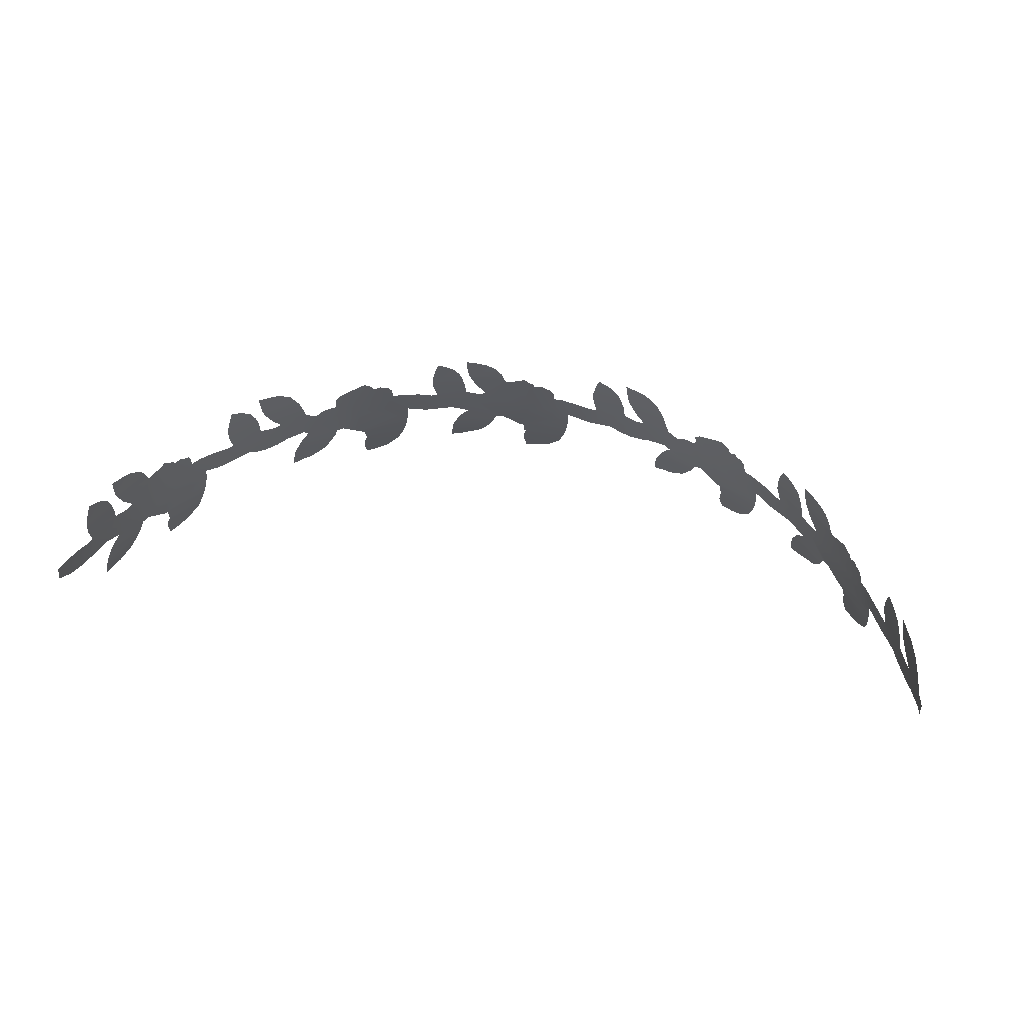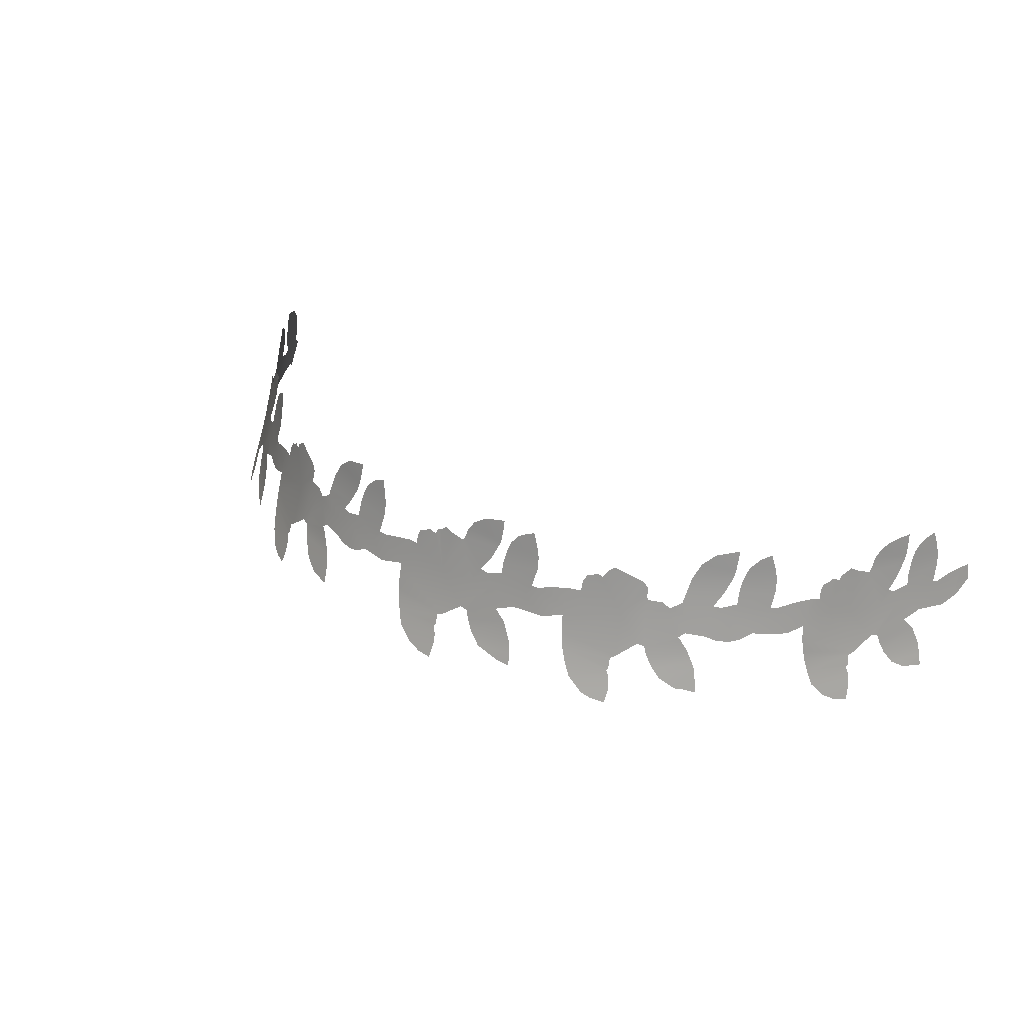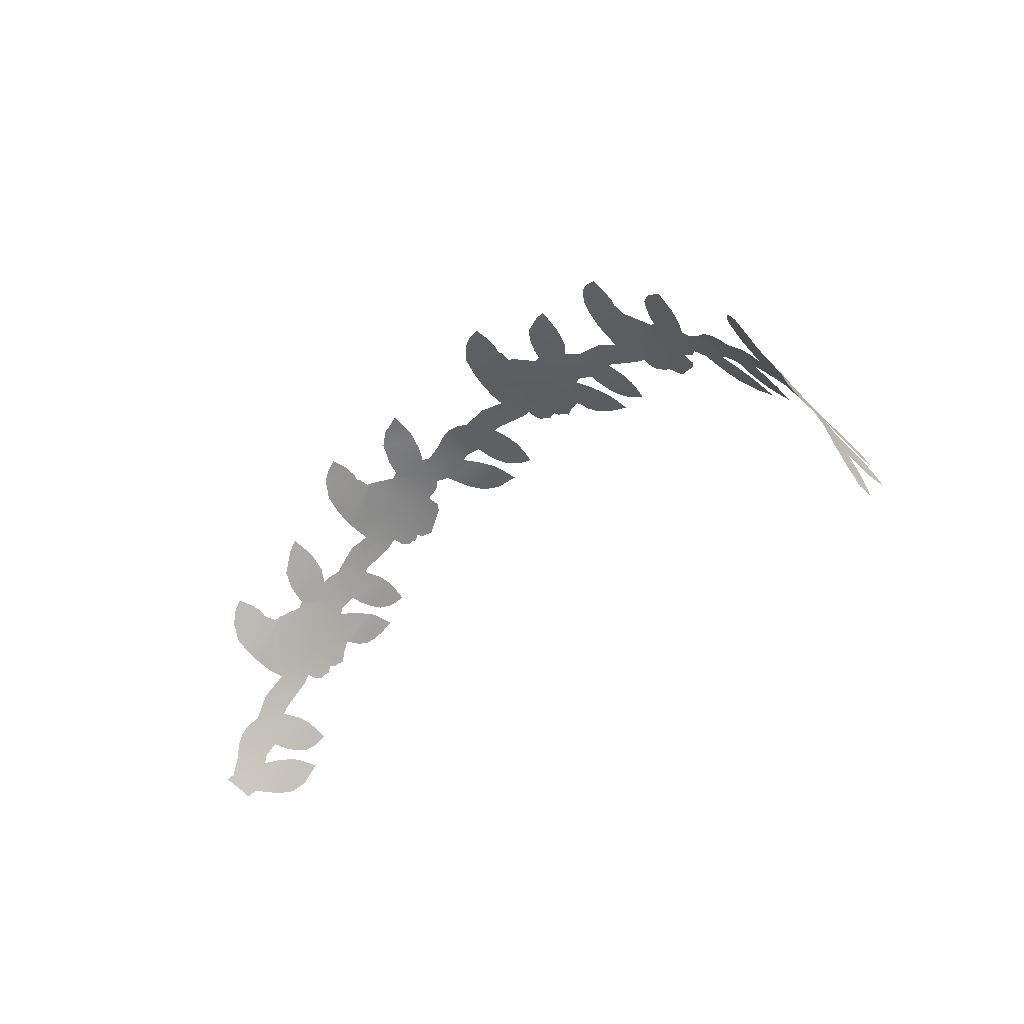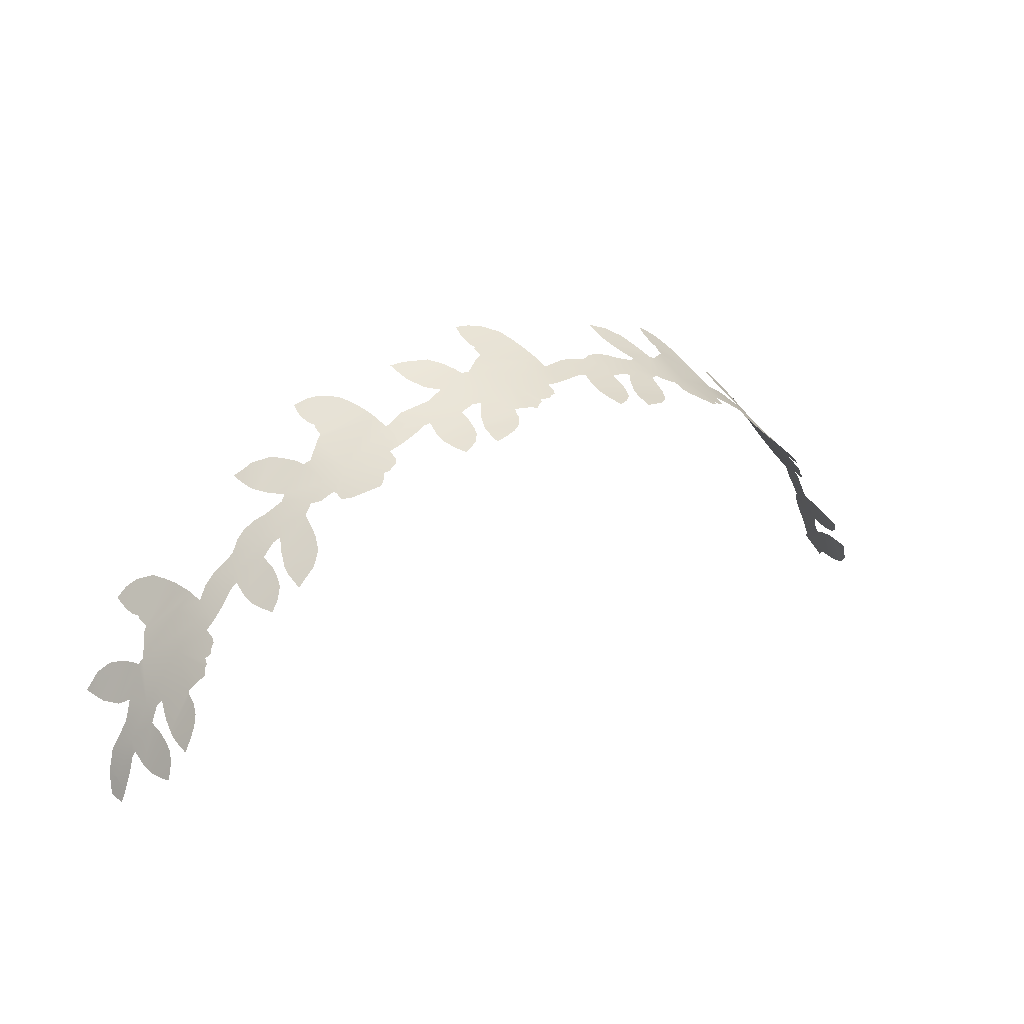
<metadata>
{"format":"obj","ext":"obj","renderer":"f3d","projection":"perspective","resolution":1024,"background":"white","views":[{"elev":44.4,"azim":-167.9,"up":"+Y"},{"elev":34.0,"azim":34.1,"up":"+Y"},{"elev":-30.7,"azim":49.0,"up":"+Z"},{"elev":25.1,"azim":145.7,"up":"+Z"}]}
</metadata>
<code>
g ring
v -16.82 123 -24.52
v -18.1 120.4 -24.17
v -19.47 118.4 -23.97
v -18.22 118.2 -23.58
v -15.82 118.9 -23.2
v -15.62 121.3 -23.83
v -15.18 123 -24.17
v -9.91 123.1 -23.3
v -9.952 120.9 -22.74
v -10.52 118.2 -22.09
v -9.334 118.2 -21.92
v -4.138 119.3 -21.8
v -2.518 119.2 -21.73
v -2.467 120.7 -22.14
v -2.038 121.6 -22.37
v -1.126 121.9 -22.45
v -0.4333 122.4 -22.57
v 0.8942 122.1 -22.48
v 1.315 122.8 -22.68
v 1.863 123 -22.73
v 4.155 123.2 -22.82
v 6.161 122.6 -22.81
v 6.485 123.2 -22.96
v 12.45 123.1 -23.68
v 11.7 121.2 -23.08
v 10.1 118.8 -22.19
v 11.32 118.4 -22.25
v 13.73 119 -22.83
v 13.72 120.8 -23.32
v 14.09 123 -23.97
v 19.31 122.9 -25.15
v 19.44 120.9 -24.68
v 18.95 118.1 -23.76
v 20.01 117.9 -24
v 22.2 118.5 -24.83
v 25 118.7 -25.86
v 26.58 118.6 -26.43
v 26.61 120.4 -26.93
v 27.14 121.3 -27.39
v 27.83 121.4 -27.7
v 28.46 121.8 -28.08
v 29.37 121.3 -28.35
v 30.06 122.5 -28.97
v -22.95 122.8 -26.21
v -21.67 125.2 -26.39
v -19.62 126.9 -26.17
v -16.08 127.7 -25.46
v -16.42 124.3 -24.77
v -14.42 124.8 -24.45
v -12.86 126.3 -24.5
v -11.03 127.1 -24.39
v -10.32 124.8 -23.78
v 2.789 123.8 -22.94
v 6.879 124.7 -23.38
v 7.825 126.1 -23.79
v 9.277 127 -24.15
v 11.09 127.5 -24.5
v 12.97 127.8 -24.86
v 12.95 125.9 -24.44
v 12.82 124.1 -23.99
v 14.56 124.5 -24.41
v 15.6 125.8 -24.93
v 16.81 126.4 -25.35
v 18.03 126.8 -25.74
v 18.75 124.9 -25.5
v 30.9 123.1 -29.51
v -28.82 108.8 -24.14
v -27.14 106 -22.4
v -24.82 104.6 -21.01
v -23.51 104.6 -20.53
v -21.63 104.2 -19.8
v -21.74 106.3 -20.64
v -21.92 108 -21.33
v -22.3 109.1 -21.82
v -4.355 109.4 -18.75
v -3.734 107.4 -17.99
v -2.863 105.1 -17.12
v -0.6642 103.1 -16.33
v 1.524 102.2 -15.97
v 3.72 101.9 -15.89
v 4.048 104.1 -16.8
v 3.934 105.8 -17.42
v 3.432 107.1 -17.9
v 3.725 107.4 -18
v 3.712 109.1 -18.6
v 4.591 109.4 -18.76
v 10.3 108.3 -18.89
v 11.96 106.3 -18.42
v 15.72 104.8 -18.52
v 17.72 104.4 -18.82
v 17.38 106.3 -19.48
v 17.01 108.2 -20.09
v 25.48 108.9 -22.89
v 26.34 106.6 -22.35
v 27.39 104.5 -21.95
v 29.72 102.2 -21.98
v 31.4 101.4 -22.41
v 33.41 101 -23.18
v 33.58 103.2 -24.22
v 33.11 105.3 -24.82
v 32.62 106.1 -24.91
v 32.85 106.5 -25.18
v 32.76 108.1 -25.74
v -30.53 111 -25.69
v -29.47 110.8 -25.14
v -23.06 110.8 -22.68
v -24.17 112.6 -23.64
v -24.52 112.9 -23.87
v -23.42 113.7 -23.74
v -20.47 113.3 -22.72
v -18.71 112.7 -22.04
v -16.74 112.6 -21.51
v -15.07 113 -21.28
v -13.18 114.1 -21.26
v -9.127 113.8 -20.57
v -4.934 114.9 -20.56
v -4.906 112.7 -19.87
v -4.586 110.6 -19.17
v 7.614 111.6 -19.73
v 8.825 111.5 -19.8
v 9.336 110.1 -19.39
v 15.55 111.2 -20.8
v 13.77 113 -21.03
v 16.63 114 -21.94
v 21.47 113.4 -23.06
v 24.52 114.3 -24.34
v 24.92 111.3 -23.5
v -23.65 120.4 -25.81
v -24.13 118.6 -25.49
v -25.91 117.5 -25.82
v -27.12 118.4 -26.54
v -29.2 118.4 -27.45
v -29.35 119 -27.68
v -29.23 120.4 -28.02
v -30.06 121.3 -28.64
v -29.59 116 -26.88
v -25.7 116.1 -25.33
v -23.15 116.2 -24.45
v -19.58 116.3 -23.4
v -16.72 116.4 -22.7
v -11.51 116.5 -21.74
v -9.052 116.6 -21.42
v -2.5 116.6 -21
v -1.57 112.4 -19.68
v 8.682 116.6 -21.39
v 3.239 116.6 -21.02
v -4.653 116.6 -21.07
v 12.43 116.5 -21.89
v 18.01 116.4 -23.02
v 20.76 116.3 -23.75
v 24.23 116.2 -24.83
v 24.3 116.2 -24.85
v 26.83 116.1 -25.78
v 46.78 121.3 -39.3
v 45.98 118.9 -37.93
v 45.07 117 -36.6
v 46.13 116.6 -37.35
v 48.01 117 -39.08
v 47.91 119.5 -39.76
v 48.09 121.2 -40.4
v 52.14 120.7 -44.13
v 52.33 118.5 -43.64
v 52.2 115.9 -42.64
v 53.09 115.7 -43.5
v 54.84 116.2 -45.54
v 56.65 116.3 -47.69
v 57.75 116.1 -48.96
v 57.62 117.6 -49.33
v 57.81 118.5 -49.86
v 58.37 118.7 -50.66
v 58.69 119.2 -51.22
v 59.43 118.7 -52.05
v 59.59 119.4 -52.52
v 59.92 119.6 -53.02
v 61.31 119.5 -54.99
v 62.55 118.8 -56.63
v 62.68 119.3 -57.02
v 65.95 118.7 -62.42
v 65.75 116.8 -61.34
v 65.41 115.4 -60.14
v 65.17 114.5 -59.35
v 65.87 114.1 -60.38
v 67.03 114.4 -62.78
v 66.82 116.3 -63.17
v 66.78 118.5 -63.97
v 69.23 117.9 -69.06
v 69.49 115.9 -68.79
v 69.61 113.1 -67.67
v 70.09 112.8 -68.71
v 70.94 113.2 -71.08
v 72 113.2 -74.07
v 72.58 113 -75.74
v 41.58 121.7 -35.41
v 42.48 124.1 -36.67
v 44.11 125.5 -38.25
v 46.98 126 -40.71
v 46.97 122.6 -39.84
v 48.53 122.9 -41.28
v 49.63 124.2 -42.63
v 50.96 124.8 -44.08
v 51.68 122.5 -44.17
v 60.42 120.3 -53.95
v 62.77 120.8 -57.67
v 63.19 122.1 -58.78
v 63.92 122.9 -60.25
v 64.86 123.2 -62.01
v 65.81 123.3 -63.81
v 65.95 121.4 -63.44
v 66.04 119.6 -62.98
v 66.88 119.9 -64.7
v 67.27 121.1 -65.96
v 67.79 121.6 -67.26
v 68.32 121.9 -68.54
v 68.8 120 -68.91
v 38.08 108.3 -28.73
v 39.02 106.8 -28.72
v 40.16 105.3 -28.85
v 42.54 103.6 -29.76
v 43.73 103.4 -30.52
v 45.43 102.9 -31.55
v 44.94 105 -32.1
v 44.48 106.8 -32.47
v 43.97 107.8 -32.52
v 57.85 106.4 -45.12
v 58.62 104.3 -45.05
v 59.61 101.9 -45.1
v 61.39 99.69 -46.23
v 62.82 98.57 -47.56
v 64.24 98.07 -49.33
v 63.98 100.3 -50.27
v 63.6 102 -50.64
v 63.05 103.4 -50.59
v 63.19 103.6 -50.9
v 62.89 105.3 -51.35
v 63.36 105.6 -52.2
v 66.79 104 -56.98
v 68.03 101.8 -57.97
v 69.55 100.2 -59.92
v 70.2 99.95 -61.1
v 71.23 99.37 -62.94
v 70.7 101.4 -63.16
v 70.19 103.3 -63.31
v 36.07 110.7 -28.44
v 37.12 110.4 -28.94
v 37.63 109.1 -28.76
v 43.01 109.7 -32.53
v 41.76 111.6 -32.33
v 41.4 111.9 -32.22
v 42.27 112.6 -33.05
v 44.88 112 -34.77
v 46.45 111.2 -35.73
v 48.1 110.8 -36.98
v 49.38 111.1 -38.21
v 50.71 112 -39.77
v 53.81 111.3 -42.61
v 55.18 111.3 -44.09
v 56.64 112 -46.05
v 56.97 109.8 -45.53
v 57.5 107.6 -45.25
v 64.76 107.6 -55.42
v 65.47 107.3 -56.46
v 65.97 105.8 -56.57
v 69 106.4 -62.68
v 67.85 108.4 -61.42
v 69.09 109.1 -64.42
v 71.32 108.2 -69.14
v 72.41 108.8 -72.52
v 41.21 119.4 -34.49
v 40.98 117.7 -33.81
v 39.5 116.7 -32.55
v 38.28 117.7 -32.07
v 36.29 118 -30.97
v 36.08 118.7 -31.03
v 36.03 120 -31.4
v 35.13 121.1 -31.17
v 36.24 115.6 -30.18
v 39.87 115.3 -32.33
v 42.16 115.2 -33.84
v 45.23 114.9 -36.06
v 47.59 114.7 -37.93
v 51.66 114.3 -41.54
v 53.49 114.1 -43.33
v 55.17 113.9 -45.09
v 58.07 113.5 -48.39
v 59.26 109.2 -48.12
v 64.67 112.5 -57.56
v 61.49 113 -52.81
v 56.61 113.7 -46.68
v 66.68 112.1 -61
v 69.4 111.5 -66.35
v 70.62 111.1 -69.1
v 72.03 110.7 -72.67
v 72.06 110.7 -72.74
v 73 110.4 -75.43
v -68.13 118.2 -66.54
v -68.99 115.5 -67.28
v -69.83 113.4 -68.2
v -69.3 113.3 -66.91
v -68.1 114.1 -64.7
v -67.73 116.6 -65.04
v -67.35 118.4 -64.96
v -64.63 118.9 -60.03
v -64.88 116.7 -59.61
v -65.49 114 -59.56
v -64.85 114 -58.47
v -61.73 115.6 -54.11
v -60.75 115.7 -52.72
v -60.55 117.2 -53
v -60.19 118.2 -52.83
v -59.59 118.5 -52.14
v -59.18 119.1 -51.77
v -58.51 118.8 -50.8
v -58.19 119.7 -50.65
v -57.81 119.9 -50.25
v -56.26 120.2 -48.45
v -54.91 119.9 -46.79
v -54.64 120.5 -46.65
v -50.24 121 -42.26
v -51 119 -42.4
v -51.88 117.4 -42.76
v -52.47 116.4 -43.02
v -51.6 116.1 -42.06
v -49.67 117 -40.5
v -49.48 118.8 -40.9
v -48.96 121.1 -41.11
v -44.72 121.5 -37.64
v -44.81 119.5 -37.14
v -45.55 116.6 -36.83
v -44.67 116.6 -36.12
v -42.71 117.4 -34.9
v -40.18 117.9 -33.31
v -38.75 117.9 -32.39
v -38.52 119.7 -32.77
v -37.92 120.7 -32.68
v -37.27 120.8 -32.32
v -36.62 121.3 -32.07
v -35.81 121 -31.49
v -35.46 121.9 -31.53
v -35.01 122.2 -31.37
v -70.8 117.5 -72.71
v -70.05 120 -71.86
v -69.05 121.9 -70.09
v -67.38 123 -66.72
v -67.82 119.6 -66.43
v -66.81 120.2 -64.58
v -65.91 121.8 -63.38
v -64.89 122.8 -61.82
v -64.69 120.6 -60.74
v -57.12 120.8 -49.66
v -54.21 122.1 -46.66
v -53.42 123.5 -46.21
v -52.29 124.6 -45.31
v -50.9 125.3 -44.08
v -49.45 125.7 -42.8
v -49.61 123.8 -42.46
v -49.86 122 -42.2
v -48.47 122.6 -41.08
v -47.52 124 -40.62
v -46.49 124.7 -39.94
v -45.46 125.3 -39.22
v -45 123.5 -38.4
v -34.13 122.9 -31.07
v -63.24 105.6 -51.94
v -63.22 103.6 -50.86
v -63.1 101.4 -49.48
v -62.15 99.59 -47.13
v -61.08 98.83 -45.27
v -59.68 98.74 -43.42
v -59.01 101.1 -43.84
v -58.78 102.7 -44.4
v -58.88 104 -45.18
v -58.36 106 -45.49
v -57.71 106.4 -44.89
v -53.8 105.9 -40.28
v -52.89 104 -38.54
v -50.25 102.9 -35.5
v -48.7 102.7 -34.05
v -48.61 104.6 -34.83
v -48.59 106.5 -35.61
v -41.17 108.1 -30.58
v -40.79 105.8 -29.44
v -40.22 103.8 -28.24
v -38.5 101.7 -26.27
v -37.04 101.1 -25.15
v -35.15 100.9 -24.01
v -34.49 103.2 -24.64
v -34.55 105.2 -25.5
v -34.87 106 -25.99
v -34.56 106.4 -26
v -34.37 108 -26.5
v -72.65 107.4 -72.11
v -72.11 108.3 -71.14
v -70.94 108.2 -68.03
v -70.27 107.7 -66.11
v -69.38 107.8 -64.13
v -68.52 108.3 -62.61
v -67.42 109.5 -61.07
v -66.33 109.6 -59.03
v -65.32 109.6 -57.25
v -62.76 111.1 -53.81
v -63.06 108.9 -53.25
v -63.19 106.8 -52.45
v -55.23 109 -43.16
v -54.39 108.9 -42.2
v -54.22 107.6 -41.47
v -49.28 109.3 -37.38
v -50.42 110.9 -39.05
v -49.58 111.2 -38.37
v -48 112.2 -37.36
v -45.98 112.2 -35.66
v -44.01 112.2 -34.13
v -41.2 113.3 -32.53
v -41.29 110.4 -31.53
v -71.33 115 -72.94
v -71.72 113.2 -73.06
v -72.39 111.9 -74.33
v -72.42 110.6 -73.61
v -71.64 110.9 -71.48
v -70.14 111.3 -67.85
v -68.83 111.6 -65.03
v -66.23 112.2 -60.09
v -64.9 112.4 -57.84
v -61.05 113.1 -52.13
v -61.06 108.9 -50.34
v -53.78 114.1 -43.56
v -57.59 113.6 -47.75
v -62.36 112.9 -53.97
v -50.98 114.4 -40.84
v -46.54 114.8 -37.04
v -44.23 115 -35.27
v -41.2 115.2 -33.16
v -41.14 115.2 -33.12
v -38.84 115.4 -31.66
v -33.57 108.6 -26.28
v 33.47 108.6 -26.26
v -33 115.8 -28.45
v -32.61 122.3 -30.13
v 32.9 115.8 -28.43
v 32.51 122.3 -30.11
v -27.72 116 -26.1
f 21 53 20
f 73 69 70 72
f 72 70 71
f 68 69 73 74
f 138 129 130 137
f 137 108 109 138
f 1 44 128 2
f 2 128 129 3
f 44 1 48 45
f 45 48 46
f 46 48 47
f 139 138 109 110
f 129 138 139 3
f 112 140 111
f 140 139 110 111
f 140 5 4
f 139 140 4 3
f 9 8 7 6
f 7 8 52 49
f 49 52 50
f 50 52 51
f 9 6 5 10
f 140 113 114 141
f 113 140 112
f 5 140 141 10
f 115 142 141 114
f 141 142 11 10
f 75 76 85 86
f 76 83 84 85
f 76 77 82 83
f 77 78 81 82
f 81 78 79 80
f 86 144 117 118 75
f 144 86 119
f 119 146 143 144
f 146 18 13 143
f 18 17 16 15 14 13
f 147 143 13 12
f 147 116 143
f 144 143 116 117
f 26 25 24 23 22
f 145 146 119
f 146 22 21 20 19 18
f 22 146 145 26
f 54 23 24 60
f 60 56 55 54
f 56 60 59 57
f 57 59 58
f 63 65 64
f 31 62 61 30
f 31 65 63 62
f 29 32 31 30
f 145 148 27 26
f 120 123 148
f 148 145 119 120
f 32 29 28 33
f 28 148 149 33
f 122 123 120 121
f 87 88 91 92
f 90 91 89
f 125 150 149 124
f 149 150 34 33
f 36 35 151 152
f 151 35 34 150
f 150 125 126 151
f 126 153 152 151
f 152 153 37 36
f 37 40 39 38
f 103 93 102
f 93 94 101 102
f 95 100 101 94
f 95 96 99 100
f 98 99 97
f 97 99 96
f 222 218 219 221
f 221 219 220
f 217 218 222 223
f 217 223 216
f 216 223 215
f 246 245 215 223
f 244 246 247 248
f 244 245 246
f 276 277 270 271 272
f 276 243 244 248 277
f 278 269 270 277
f 277 248 249 278
f 154 193 268 155
f 155 268 269 156
f 193 154 197 194
f 194 197 195
f 195 197 196
f 279 278 249 250
f 269 278 279 156
f 252 280 251
f 280 279 250 251
f 280 158 157
f 279 280 157 156
f 162 161 160 159
f 160 161 201 198
f 198 201 199
f 199 201 200
f 162 159 158 163
f 280 253 254 281
f 253 280 252
f 158 280 281 163
f 255 282 281 254
f 281 282 164 163
f 282 255 256 283
f 165 164 282 283
f 224 225 234 235
f 225 232 233 234
f 226 231 232 225
f 226 227 230 231
f 230 227 228 229
f 235 285 258 259 224
f 285 235 260
f 260 287 284 285
f 287 172 167 284
f 167 172 171 170 169 168
f 288 284 167 166
f 166 165 283 288
f 256 257 288 283
f 288 257 284
f 285 284 257 258
f 178 177 176 181 180 179
f 286 287 260
f 203 177 178 209
f 209 205 204 203
f 205 209 208 206
f 206 208 207
f 212 214 213
f 186 211 210 185
f 186 214 212 211
f 184 187 186 185
f 286 289 182 181
f 261 264 289
f 289 286 260 261
f 187 184 183 188
f 183 289 290 188
f 263 264 261 262
f 236 237 241 242
f 238 241 237
f 240 241 239
f 239 241 238
f 266 291 290 265
f 290 291 189 188
f 191 190 292 293
f 292 190 189 291
f 291 266 267 292
f 267 294 293 292
f 293 294 192 191
f 315 349 314
f 418 415 416 417
f 417 391 392 418
f 295 340 414 296
f 296 414 415 297
f 340 295 344 341
f 341 344 342
f 342 344 343
f 419 418 392 393
f 415 418 419 297
f 395 420 394
f 420 419 393 394
f 420 299 298
f 419 420 298 297
f 303 302 301 300
f 301 302 348 345
f 345 348 346
f 346 348 347
f 303 300 299 304
f 420 396 397 421
f 396 420 395
f 299 420 421 304
f 422 421 397 398 399
f 421 422 305 304
f 363 364 372 373
f 364 371 372
f 364 365 370 371
f 365 366 369 370
f 369 366 367 368
f 373 424 401 402 363
f 424 373 403
f 403 426 423 424
f 426 312 307 423
f 307 312 311 310 309 308
f 427 423 307 306
f 427 400 423
f 424 423 400 401
f 318 317 316 321 320 319
f 425 426 403
f 426 316 315 314 313 312
f 316 426 425 321
f 350 317 318 356
f 356 352 351 350
f 352 356 355 353
f 353 355 354
f 359 361 360
f 326 358 357 325
f 326 361 359 358
f 324 327 326 325
f 425 428 322 321
f 404 407 428
f 428 425 403 404
f 327 324 323 328
f 428 408 409 429
f 408 428 407
f 323 428 429 328
f 406 407 404 405
f 374 375 378 379
f 377 378 376
f 430 429 409 410 411
f 429 430 329 328
f 331 330 431 432
f 431 330 329 430
f 430 411 412 431
f 412 433 432 431
f 432 433 332 331
f 332 335 334 333
f 390 380 389
f 380 381 388 389
f 382 387 388 381
f 382 383 386 387
f 385 386 384
f 384 386 383
f 436 133 134 135
f 436 136 132 133
f 438 153 126 127
f 37 438 40
f 438 37 153
f 43 439 66
f 438 43 42
f 43 438 439
f 438 42 41 40
f 127 435 438
f 127 93 103 435
f 438 273 274 275
f 438 276 272 273
f 436 433 412 413
f 332 436 335
f 436 332 433
f 339 437 362
f 436 339 338 337
f 339 436 437
f 436 337 336 335
f 413 434 436
f 413 380 390 434
f 105 106 107 108
f 440 137 130 131
f 132 136 440 131
f 440 136 104 105
f 105 108 137 440
f 438 435 243 276
f 436 434 104 136
f 436 135 437
f 438 275 439
f 174 175 202
f 287 174 173 172
f 287 176 175 174
f 176 287 286 181
f 263 262 236 242
f 422 399 400 427
f 306 305 422 427
f 406 405 374 379
f 74 67 68
f 67 74 106 105
f 122 121 87 92
f 91 88 89
f 378 375 376
f 142 115 116 147
f 12 11 142 147
f 148 28 27
f 148 123 124 149
f 289 183 182
f 289 264 265 290
f 428 323 322

</code>
